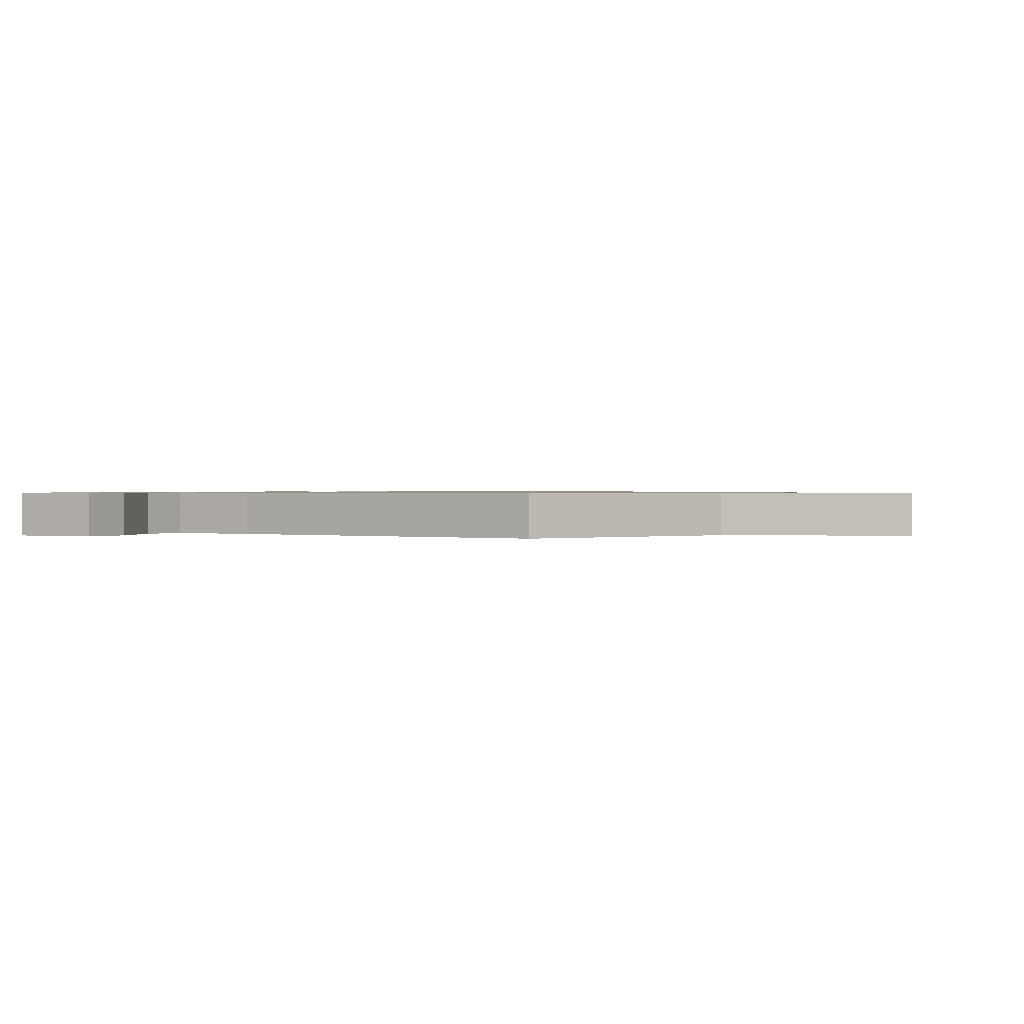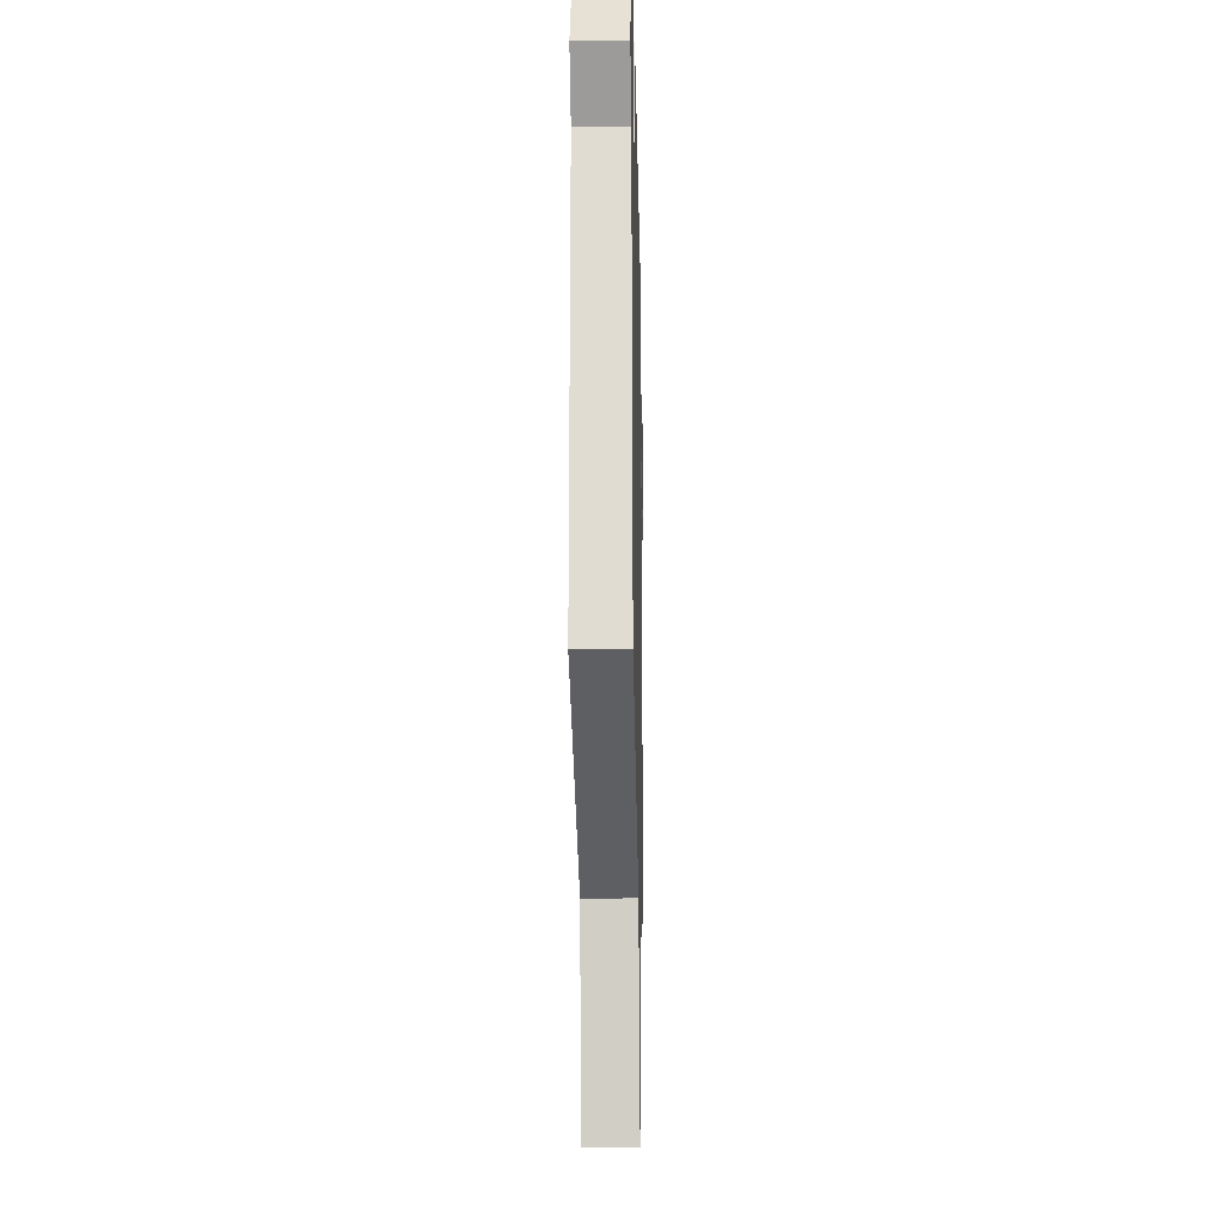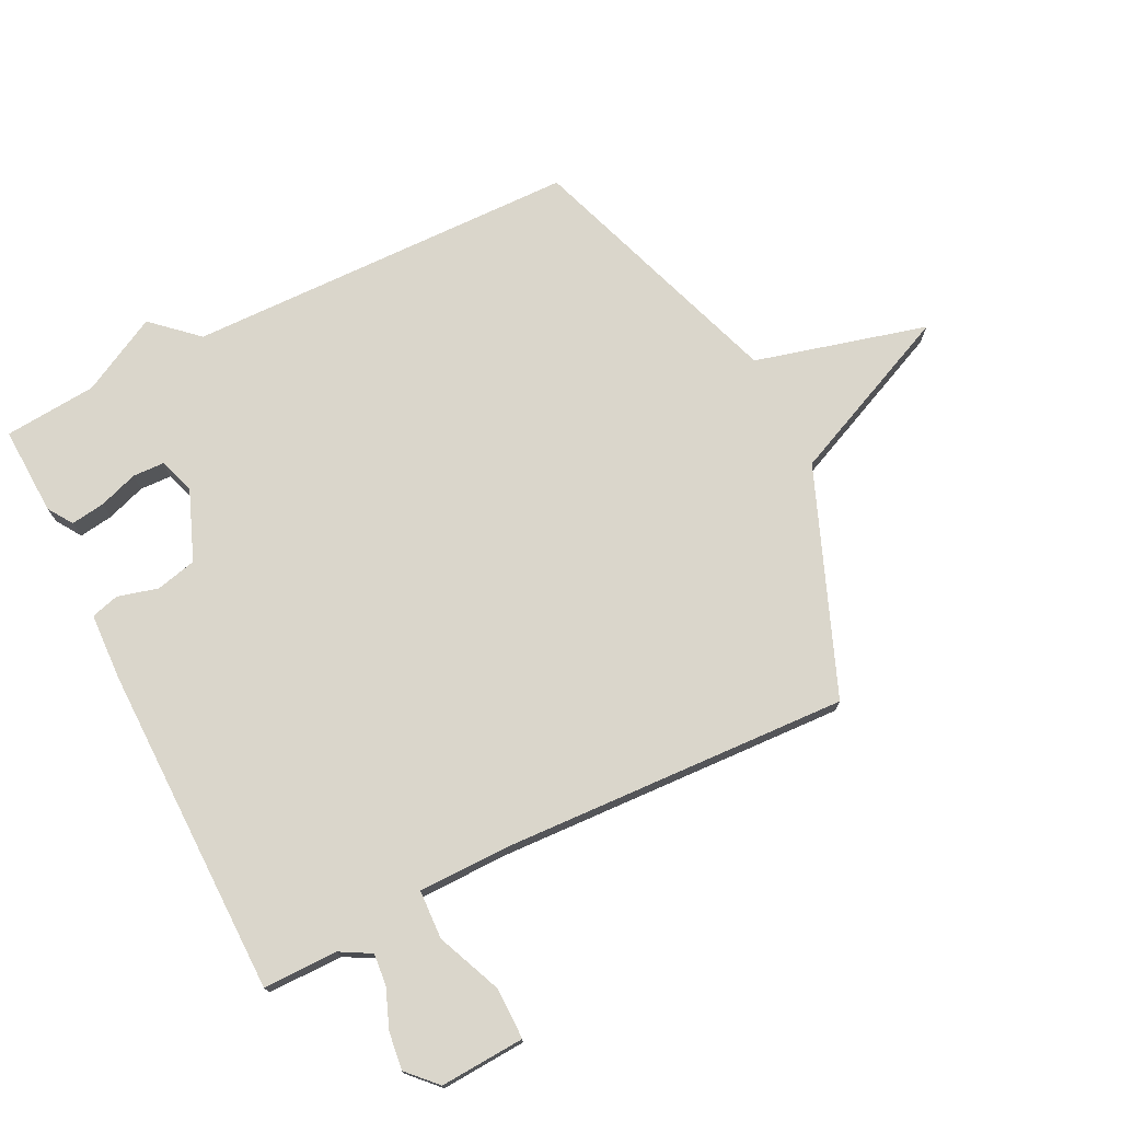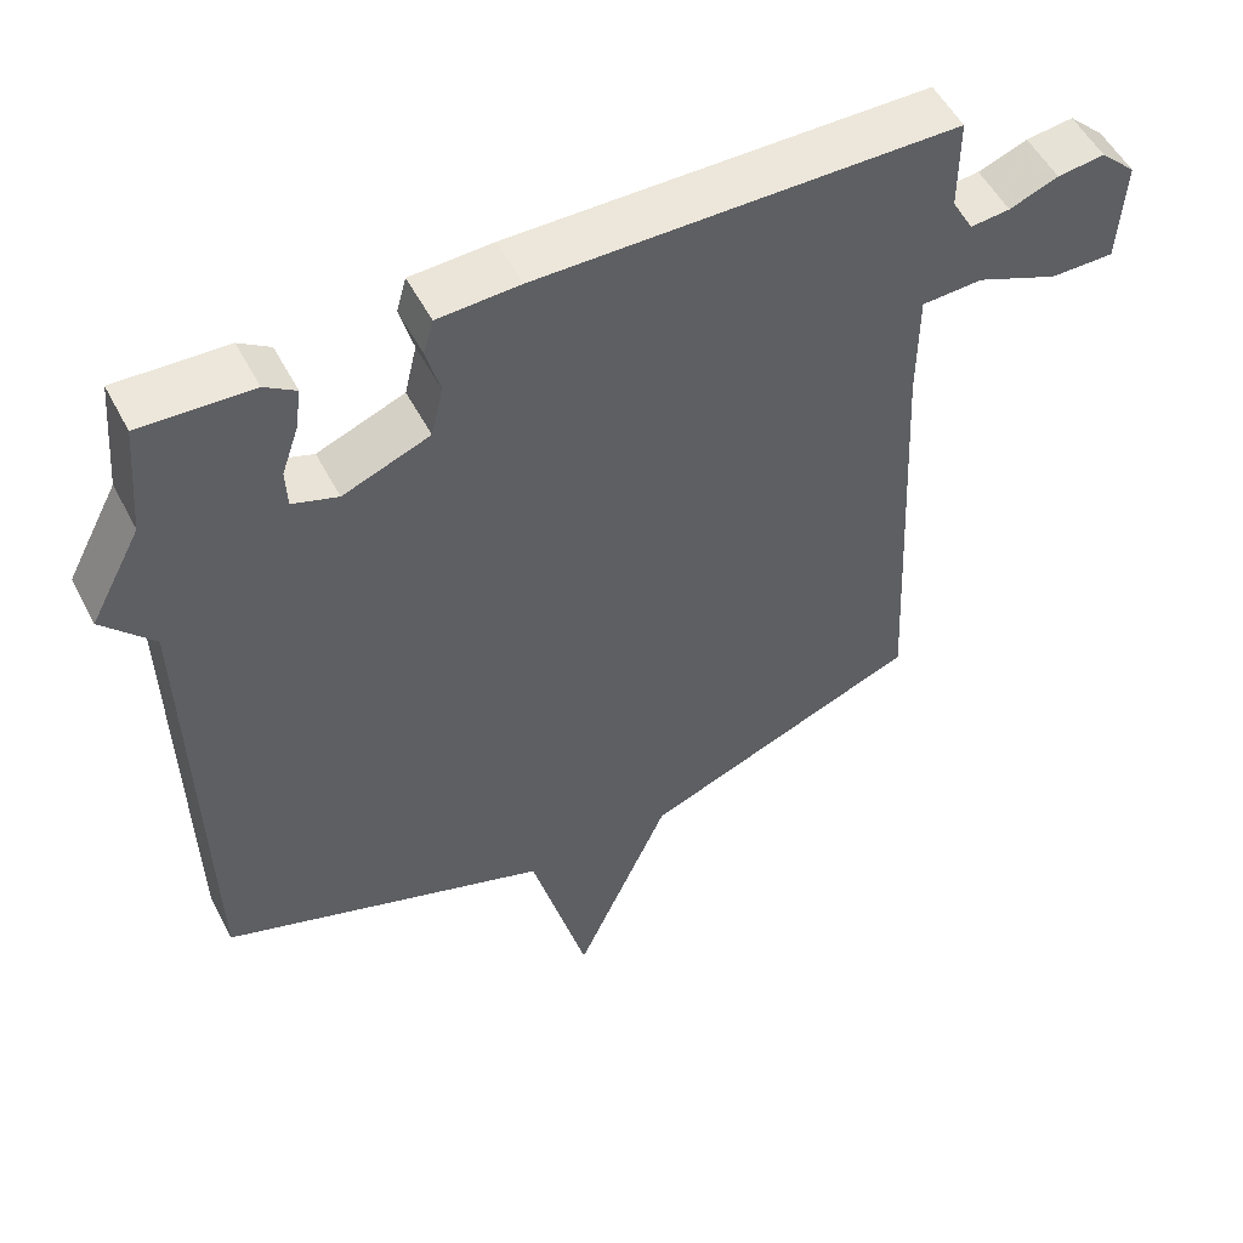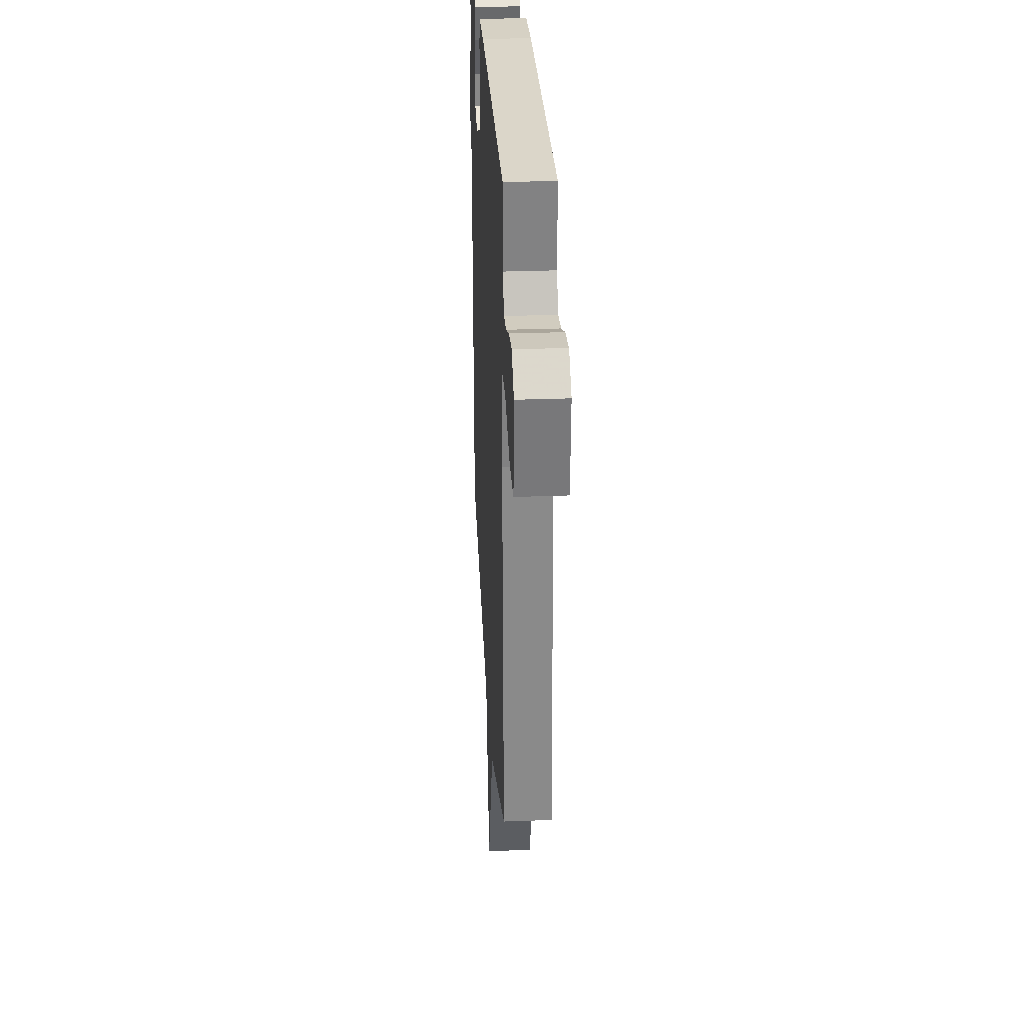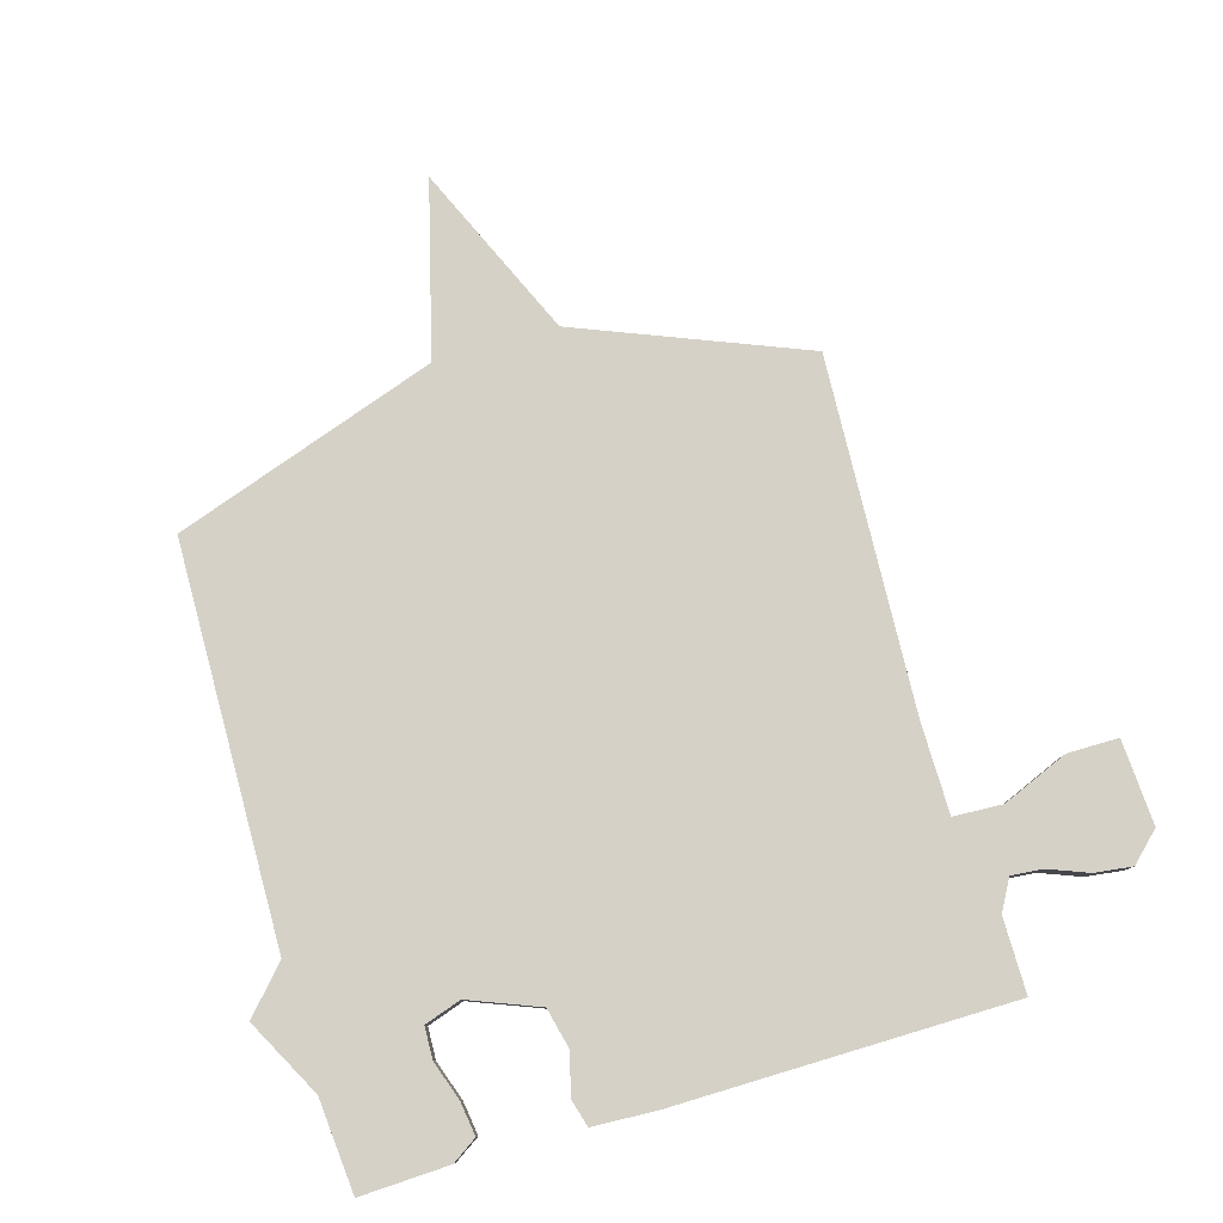
<metadata>
{"format":"obj","ext":"obj","renderer":"f3d","projection":"perspective","resolution":1024,"background":"white","views":[{"elev":0.7,"azim":121.7,"up":"+Y"},{"elev":-22.5,"azim":-88.8,"up":"+Z"},{"elev":74.0,"azim":63.4,"up":"+Y"},{"elev":52.7,"azim":-27.0,"up":"+Z"},{"elev":29.5,"azim":86.8,"up":"+Z"},{"elev":79.5,"azim":-16.3,"up":"+Y"}]}
</metadata>
<code>
v 0.5 0.07 0.5
v 0.5 0.07 0.377
v 0.528 0.07 0.327
v 0.58 0.07 0.332
v 0.644 0.07 0.357
v 0.706 0.07 0.365
v 0.753 0.07 0.32
v 0.745 0.07 0.181
v 0.661 0.07 0.181
v 0.553 0.07 0.226
v 0.473 0.07 0.222
v 0.472 0.07 0.076
v 0.5 0.07 -0.5
v 0.132 0.07 -0.648
v 0.007 0.07 -0.931
v -0.068 0.07 -0.648
v -0.5 0.07 -0.5
v -0.513 0.07 0.147
v -0.58 0.07 0.22
v -0.513 0.07 0.347
v -0.5 0.07 0.5
v -0.354 0.07 0.494
v -0.313 0.07 0.467
v -0.321 0.07 0.411
v -0.343 0.07 0.347
v -0.341 0.07 0.295
v -0.281 0.07 0.275
v -0.167 0.07 0.32
v -0.151 0.07 0.387
v -0.169 0.07 0.453
v -0.156 0.07 0.499
v -0.048 0.07 0.504
v 0.5 0 0.5
v 0.5 0 0.377
v 0.528 0 0.327
v 0.58 0 0.332
v 0.644 0 0.357
v 0.706 0 0.365
v 0.753 0 0.32
v 0.745 0 0.181
v 0.661 0 0.181
v 0.553 0 0.226
v 0.473 0 0.222
v 0.472 0 0.076
v 0.5 0 -0.5
v 0.132 0 -0.648
v 0.007 0 -0.931
v -0.068 0 -0.648
v -0.5 0 -0.5
v -0.513 0 0.147
v -0.58 0 0.22
v -0.513 0 0.347
v -0.5 0 0.5
v -0.354 0 0.494
v -0.313 0 0.467
v -0.321 0 0.411
v -0.343 0 0.347
v -0.341 0 0.295
v -0.281 0 0.275
v -0.167 0 0.32
v -0.151 0 0.387
v -0.169 0 0.453
v -0.156 0 0.499
v -0.048 0 0.504
f 32 1 2
f 31 32 2
f 30 31 2
f 29 30 2
f 28 29 2 3
f 27 28 3
f 23 24 25
f 22 23 25
f 21 22 25
f 20 21 25
f 20 25 26
f 19 20 26
f 18 19 26
f 18 26 27
f 17 18 27
f 16 17 27
f 14 15 16 27
f 12 13 14 27
f 8 9 10
f 7 8 10
f 6 7 10
f 5 6 10
f 4 5 10
f 3 4 10 11
f 27 3 11
f 11 12 27
f 34 33 64
f 34 64 63
f 34 63 62
f 34 62 61
f 35 34 61 60
f 35 60 59
f 57 56 55
f 57 55 54
f 57 54 53
f 57 53 52
f 58 57 52
f 58 52 51
f 58 51 50
f 59 58 50
f 59 50 49
f 59 49 48
f 59 48 47 46
f 59 46 45 44
f 42 41 40
f 42 40 39
f 42 39 38
f 42 38 37
f 42 37 36
f 43 42 36 35
f 43 35 59
f 59 44 43
f 1 33 34 2
f 2 34 35 3
f 3 35 36 4
f 4 36 37 5
f 5 37 38 6
f 6 38 39 7
f 7 39 40 8
f 8 40 41 9
f 9 41 42 10
f 10 42 43 11
f 11 43 44 12
f 12 44 45 13
f 13 45 46 14
f 14 46 47 15
f 15 47 48 16
f 16 48 49 17
f 17 49 50 18
f 18 50 51 19
f 19 51 52 20
f 20 52 53 21
f 21 53 54 22
f 22 54 55 23
f 23 55 56 24
f 24 56 57 25
f 25 57 58 26
f 26 58 59 27
f 27 59 60 28
f 28 60 61 29
f 29 61 62 30
f 30 62 63 31
f 31 63 64 32
f 32 64 33 1

</code>
